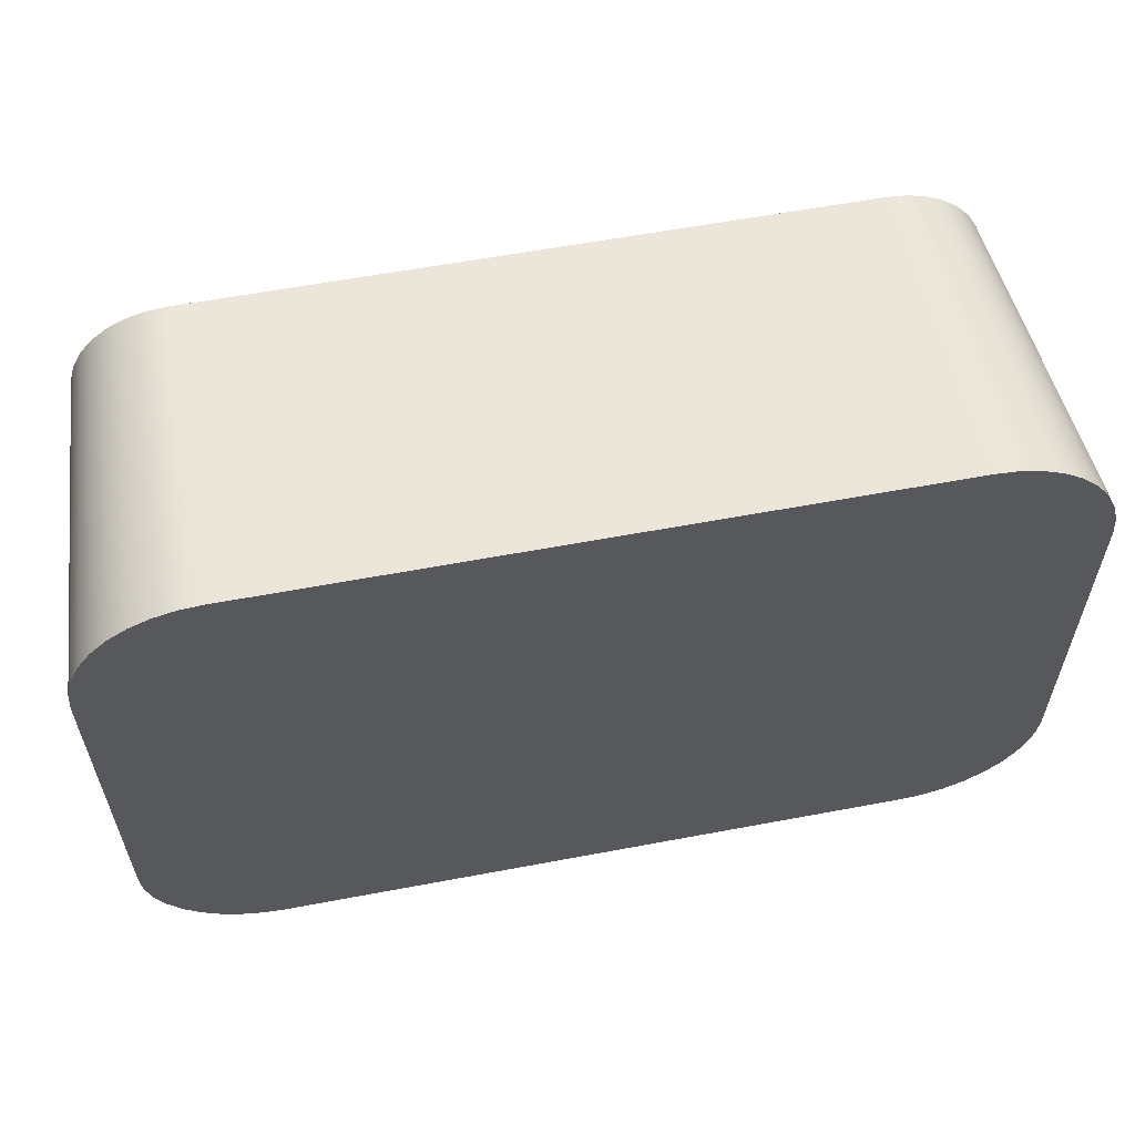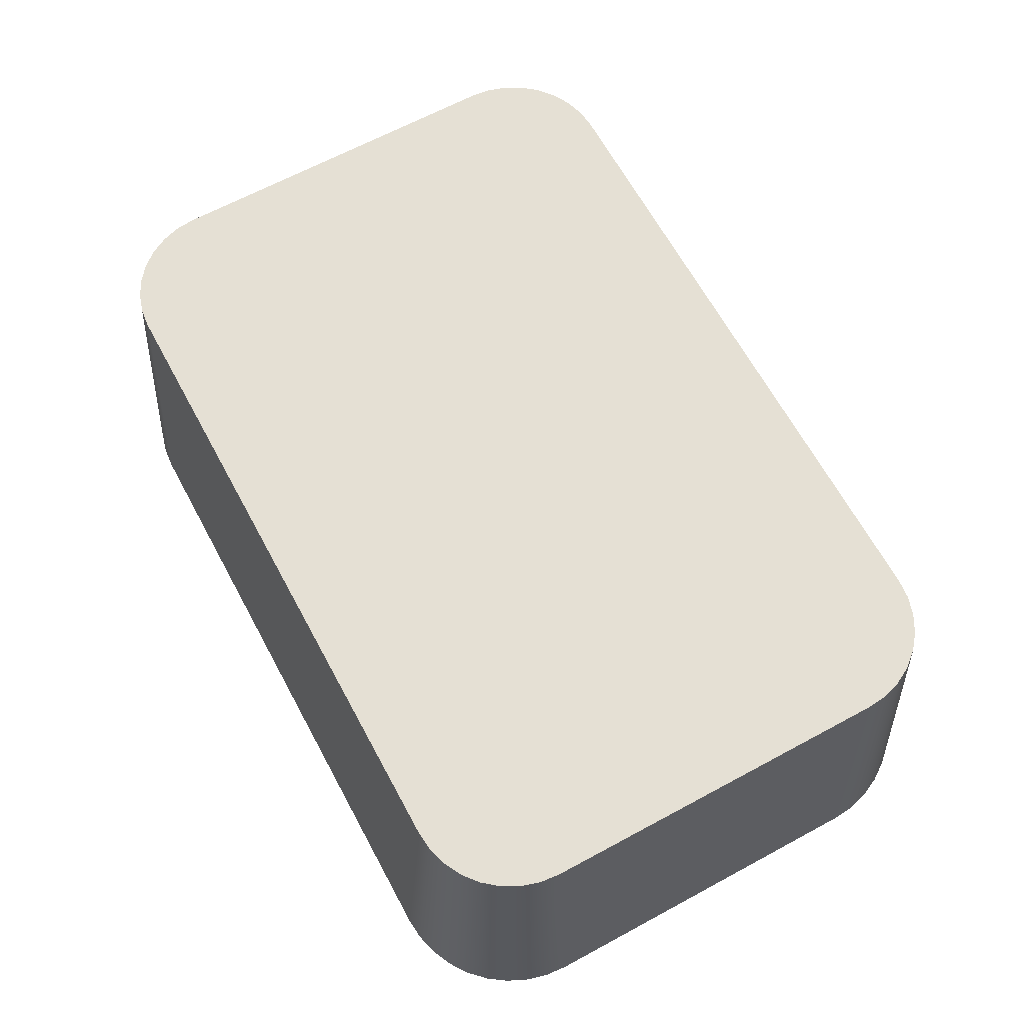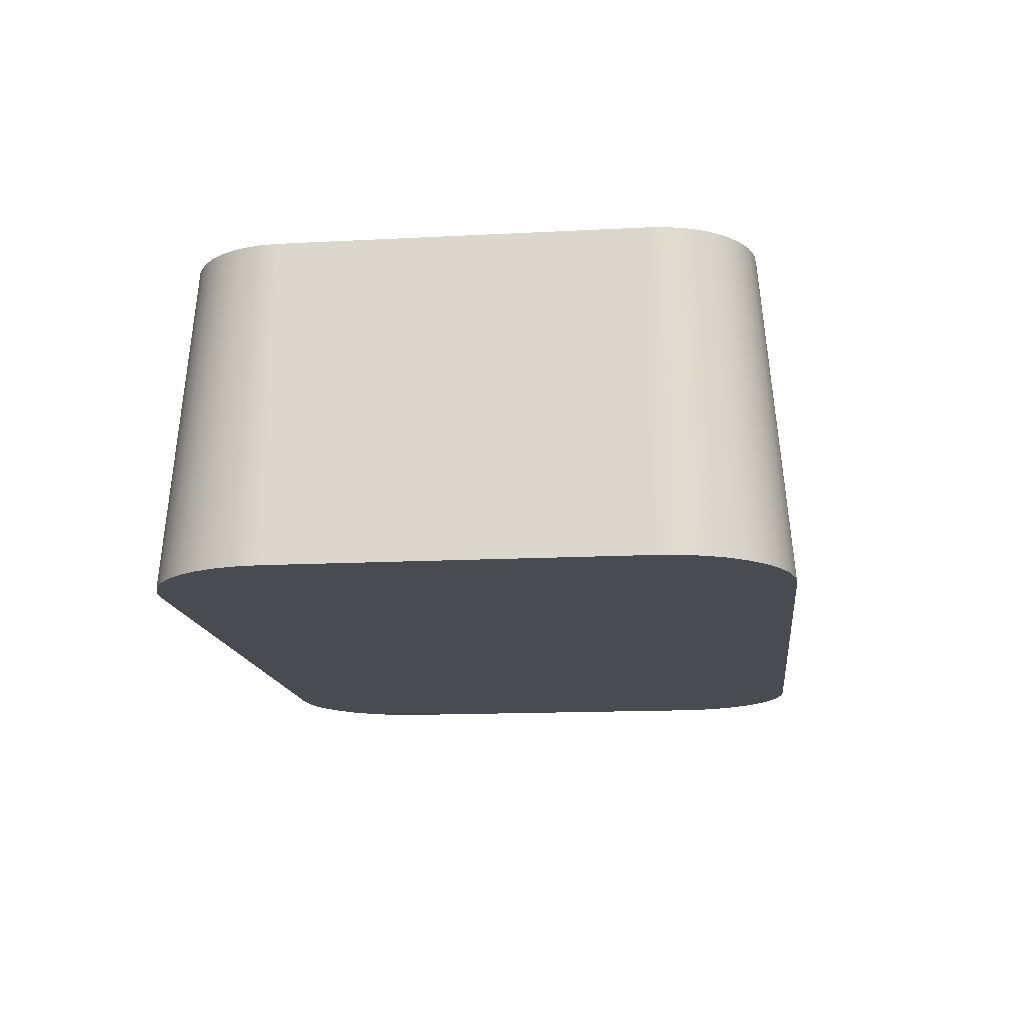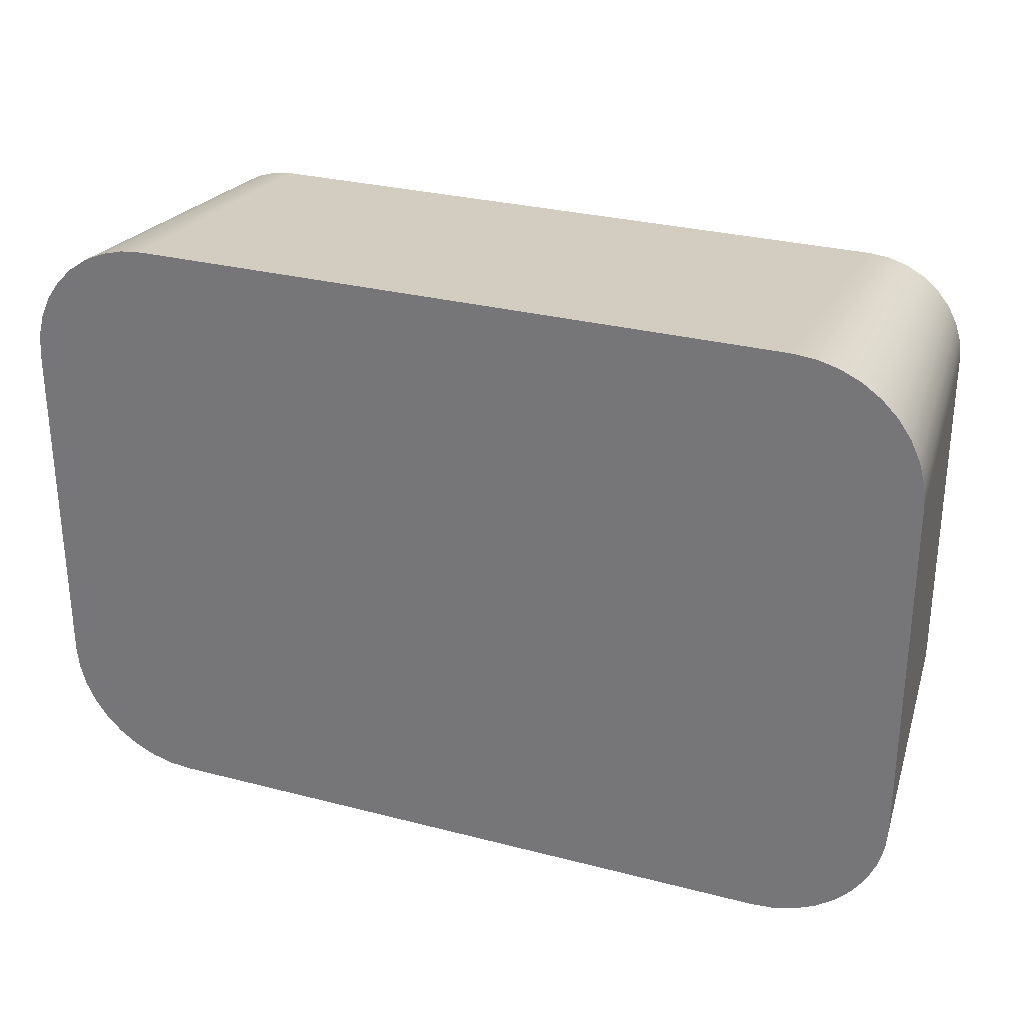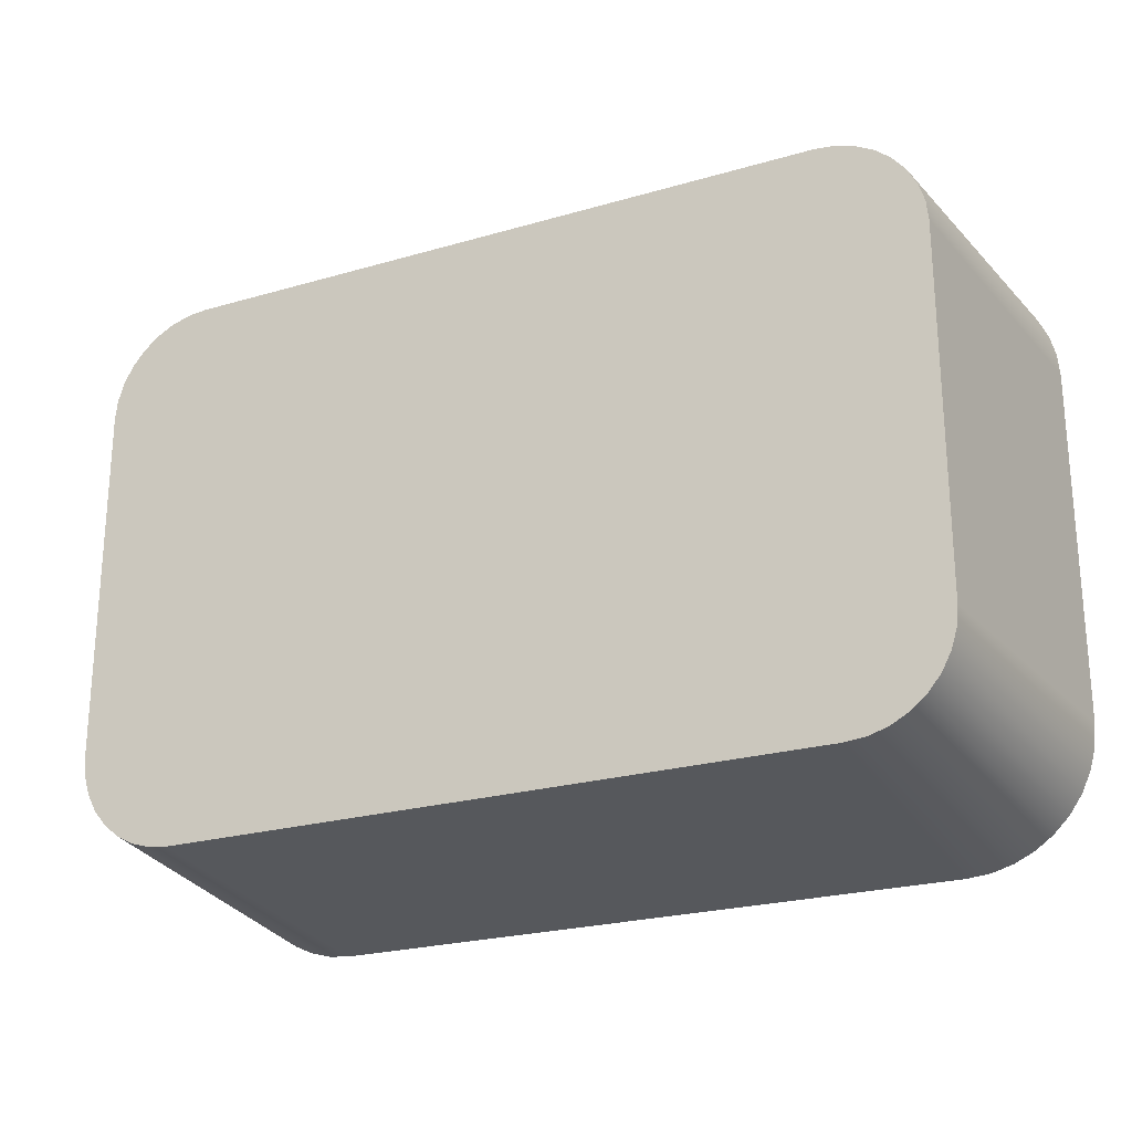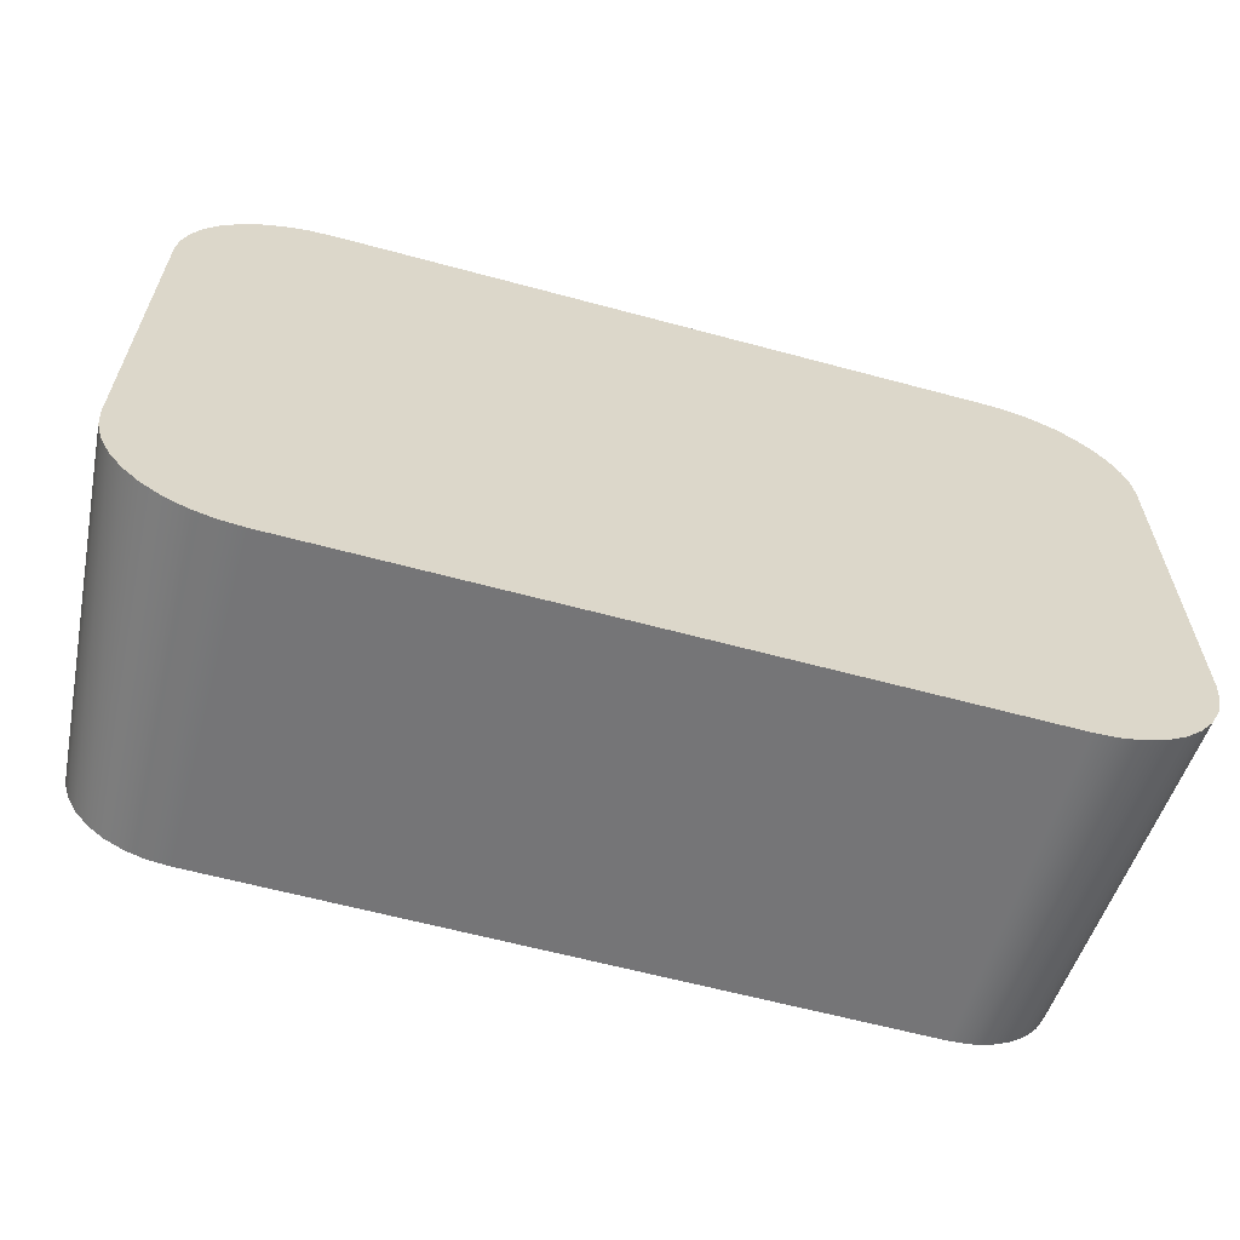
<metadata>
{"format":"obj","ext":"obj","renderer":"f3d","projection":"perspective","resolution":1024,"background":"white","views":[{"elev":58.8,"azim":169.0,"up":"+Y"},{"elev":65.6,"azim":61.5,"up":"+Z"},{"elev":-14.6,"azim":-83.5,"up":"+Z"},{"elev":29.1,"azim":-158.9,"up":"+Y"},{"elev":-23.7,"azim":26.0,"up":"+Y"},{"elev":-61.6,"azim":164.6,"up":"+Y"}]}
</metadata>
<code>
v -1.313 -0.55 1
v -1.313 0.55 1
v -1.4 0.55 0
v -1.4 -0.55 0
v -1.313 0.55 1
v -1.307 0.611 1
v -1.289 0.6696 1
v -1.26 0.7236 1
v -1.221 0.771 1
v -1.174 0.8098 1
v -1.12 0.8387 1
v -1.061 0.8565 1
v -1 0.8625 1
v -1 0.95 0
v -1.069 0.9439 0
v -1.137 0.9259 0
v -1.2 0.8964 0
v -1.257 0.8564 0
v -1.306 0.8071 0
v -1.346 0.75 0
v -1.376 0.6868 0
v -1.394 0.6195 0
v -1.4 0.55 0
v -1 0.8625 1
v 1 0.8625 1
v 1 0.95 0
v -1 0.95 0
v 1 0.8625 1
v 1.061 0.8565 1
v 1.12 0.8387 1
v 1.174 0.8098 1
v 1.221 0.771 1
v 1.26 0.7236 1
v 1.289 0.6696 1
v 1.307 0.611 1
v 1.313 0.55 1
v 1.4 0.55 0
v 1.394 0.6195 0
v 1.376 0.6868 0
v 1.346 0.75 0
v 1.306 0.8071 0
v 1.257 0.8564 0
v 1.2 0.8964 0
v 1.137 0.9259 0
v 1.069 0.9439 0
v 1 0.95 0
v 1.313 0.55 1
v 1.313 -0.55 1
v 1.4 -0.55 0
v 1.4 0.55 0
v 1.313 -0.55 1
v 1.307 -0.611 1
v 1.289 -0.6696 1
v 1.26 -0.7236 1
v 1.221 -0.771 1
v 1.174 -0.8098 1
v 1.12 -0.8387 1
v 1.061 -0.8565 1
v 1 -0.8625 1
v 1 -0.95 0
v 1.069 -0.9439 0
v 1.137 -0.9259 0
v 1.2 -0.8964 0
v 1.257 -0.8564 0
v 1.306 -0.8071 0
v 1.346 -0.75 0
v 1.376 -0.6868 0
v 1.394 -0.6195 0
v 1.4 -0.55 0
v 1 -0.8625 1
v -1 -0.8625 1
v -1 -0.95 0
v 1 -0.95 0
v -1 -0.8625 1
v -1.061 -0.8565 1
v -1.12 -0.8387 1
v -1.174 -0.8098 1
v -1.221 -0.771 1
v -1.26 -0.7236 1
v -1.289 -0.6696 1
v -1.307 -0.611 1
v -1.313 -0.55 1
v -1.4 -0.55 0
v -1.394 -0.6195 0
v -1.376 -0.6868 0
v -1.346 -0.75 0
v -1.306 -0.8071 0
v -1.257 -0.8564 0
v -1.2 -0.8964 0
v -1.137 -0.9259 0
v -1.069 -0.9439 0
v -1 -0.95 0
v -1.313 0.55 1
v -1.313 -0.55 1
v -1.307 -0.611 1
v -1.289 -0.6696 1
v -1.26 -0.7236 1
v -1.221 -0.771 1
v -1.174 -0.8098 1
v -1.12 -0.8387 1
v -1.061 -0.8565 1
v -1 -0.8625 1
v 1 -0.8625 1
v 1.061 -0.8565 1
v 1.12 -0.8387 1
v 1.174 -0.8098 1
v 1.221 -0.771 1
v 1.26 -0.7236 1
v 1.289 -0.6696 1
v 1.307 -0.611 1
v 1.313 -0.55 1
v 1.313 0.55 1
v 1.307 0.611 1
v 1.289 0.6696 1
v 1.26 0.7236 1
v 1.221 0.771 1
v 1.174 0.8098 1
v 1.12 0.8387 1
v 1.061 0.8565 1
v 1 0.8625 1
v -1 0.8625 1
v -1.061 0.8565 1
v -1.12 0.8387 1
v -1.174 0.8098 1
v -1.221 0.771 1
v -1.26 0.7236 1
v -1.289 0.6696 1
v -1.307 0.611 1
v -1 -0.95 0
v -1.069 -0.9439 0
v -1.137 -0.9259 0
v -1.2 -0.8964 0
v -1.257 -0.8564 0
v -1.306 -0.8071 0
v -1.346 -0.75 0
v -1.376 -0.6868 0
v -1.394 -0.6195 0
v -1.4 -0.55 0
v -1.4 0.55 0
v -1.394 0.6195 0
v -1.376 0.6868 0
v -1.346 0.75 0
v -1.306 0.8071 0
v -1.257 0.8564 0
v -1.2 0.8964 0
v -1.137 0.9259 0
v -1.069 0.9439 0
v -1 0.95 0
v 1 0.95 0
v 1.069 0.9439 0
v 1.137 0.9259 0
v 1.2 0.8964 0
v 1.257 0.8564 0
v 1.306 0.8071 0
v 1.346 0.75 0
v 1.376 0.6868 0
v 1.394 0.6195 0
v 1.4 0.55 0
v 1.4 -0.55 0
v 1.394 -0.6195 0
v 1.376 -0.6868 0
v 1.346 -0.75 0
v 1.306 -0.8071 0
v 1.257 -0.8564 0
v 1.2 -0.8964 0
v 1.137 -0.9259 0
v 1.069 -0.9439 0
v 1 -0.95 0
g 80908fe8-e2c0-11ea-b467-54bf646e7e1f
f 1 2 4
f 4 2 3
g 8094fcde-e2c0-11ea-bf08-54bf646e7e1f
f 23 5 22
f 22 5 6
f 22 6 21
f 21 6 7
f 21 7 20
f 20 7 8
f 20 8 19
f 19 8 9
f 19 9 18
f 18 9 10
f 18 10 17
f 17 10 11
f 17 11 16
f 16 11 12
f 16 12 15
f 15 12 13
f 15 13 14
g 8099908a-e2c0-11ea-94d7-54bf646e7e1f
f 24 25 27
f 27 25 26
g 809dfd5c-e2c0-11ea-aba6-54bf646e7e1f
f 46 28 45
f 45 28 29
f 45 29 44
f 44 29 30
f 44 30 43
f 43 30 31
f 43 31 42
f 42 31 32
f 42 32 41
f 41 32 33
f 41 33 40
f 40 33 34
f 40 34 39
f 39 34 35
f 39 35 38
f 38 35 36
f 38 36 37
g 80b04da6-e2c0-11ea-87e3-54bf646e7e1f
f 47 48 50
f 50 48 49
g 80b508c6-e2c0-11ea-b894-54bf646e7e1f
f 69 51 68
f 68 51 52
f 68 52 67
f 67 52 53
f 67 53 66
f 66 53 54
f 66 54 65
f 65 54 55
f 65 55 64
f 64 55 56
f 64 56 63
f 63 56 57
f 63 57 62
f 62 57 58
f 62 58 61
f 61 58 59
f 61 59 60
g 80b975b6-e2c0-11ea-8696-54bf646e7e1f
f 70 71 73
f 73 71 72
g 80c13e1c-e2c0-11ea-9fb7-54bf646e7e1f
f 92 74 91
f 91 74 75
f 91 75 90
f 90 75 76
f 90 76 89
f 89 76 77
f 89 77 88
f 88 77 78
f 88 78 87
f 87 78 79
f 87 79 86
f 86 79 80
f 86 80 85
f 85 80 81
f 85 81 84
f 84 81 82
f 84 82 83
g 80c6476e-e2c0-11ea-9a32-54bf646e7e1f
f 94 111 93
f 93 111 112
f 93 112 121
f 121 112 120
f 120 112 113
f 120 113 114
f 95 102 94
f 94 102 103
f 94 103 111
f 111 103 110
f 110 103 109
f 109 103 108
f 108 103 107
f 107 103 106
f 106 103 105
f 105 103 104
f 95 96 102
f 102 96 97
f 102 97 98
f 98 99 102
f 102 99 100
f 102 100 101
f 114 115 120
f 120 115 116
f 120 116 117
f 117 118 120
f 120 118 119
f 122 123 121
f 121 123 124
f 121 124 125
f 125 126 121
f 121 126 127
f 121 127 128
f 128 93 121
g 80cb50a4-e2c0-11ea-98db-54bf646e7e1f
f 130 131 129
f 129 131 132
f 129 132 133
f 133 134 129
f 129 134 135
f 129 135 136
f 136 137 129
f 129 137 138
f 129 138 159
f 159 138 158
f 158 138 139
f 158 139 149
f 149 139 148
f 148 139 140
f 148 140 141
f 141 142 148
f 148 142 143
f 148 143 144
f 144 145 148
f 148 145 146
f 148 146 147
f 150 151 149
f 149 151 152
f 149 152 153
f 153 154 149
f 149 154 155
f 149 155 156
f 156 157 149
f 149 157 158
f 129 159 168
f 168 159 160
f 168 160 161
f 161 162 168
f 168 162 163
f 168 163 164
f 164 165 168
f 168 165 166
f 168 166 167

</code>
